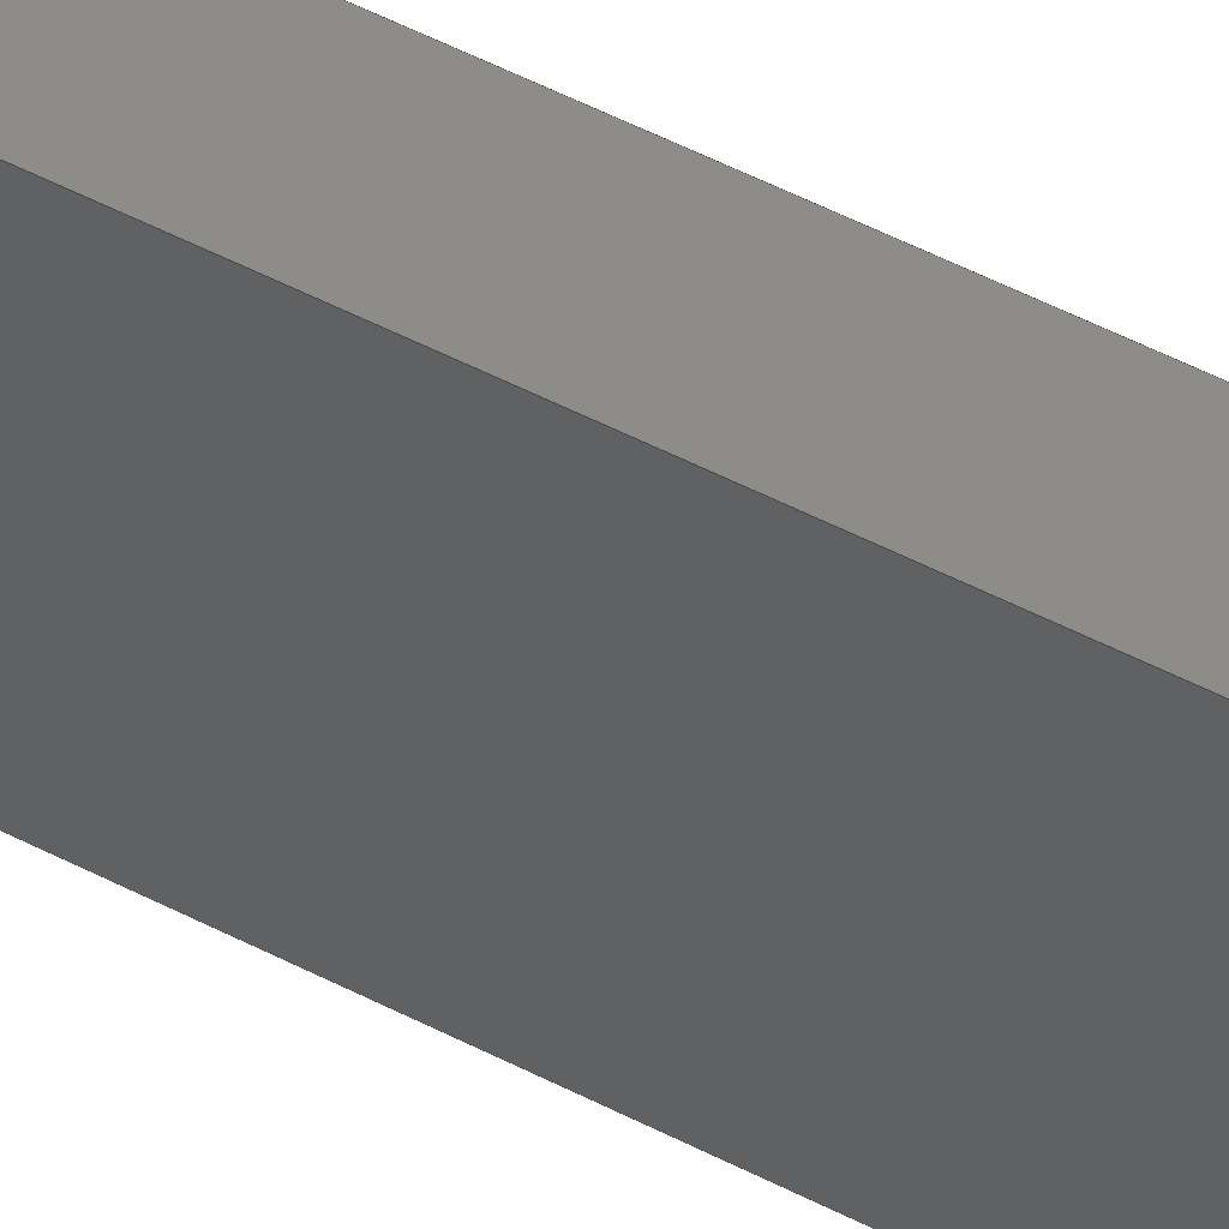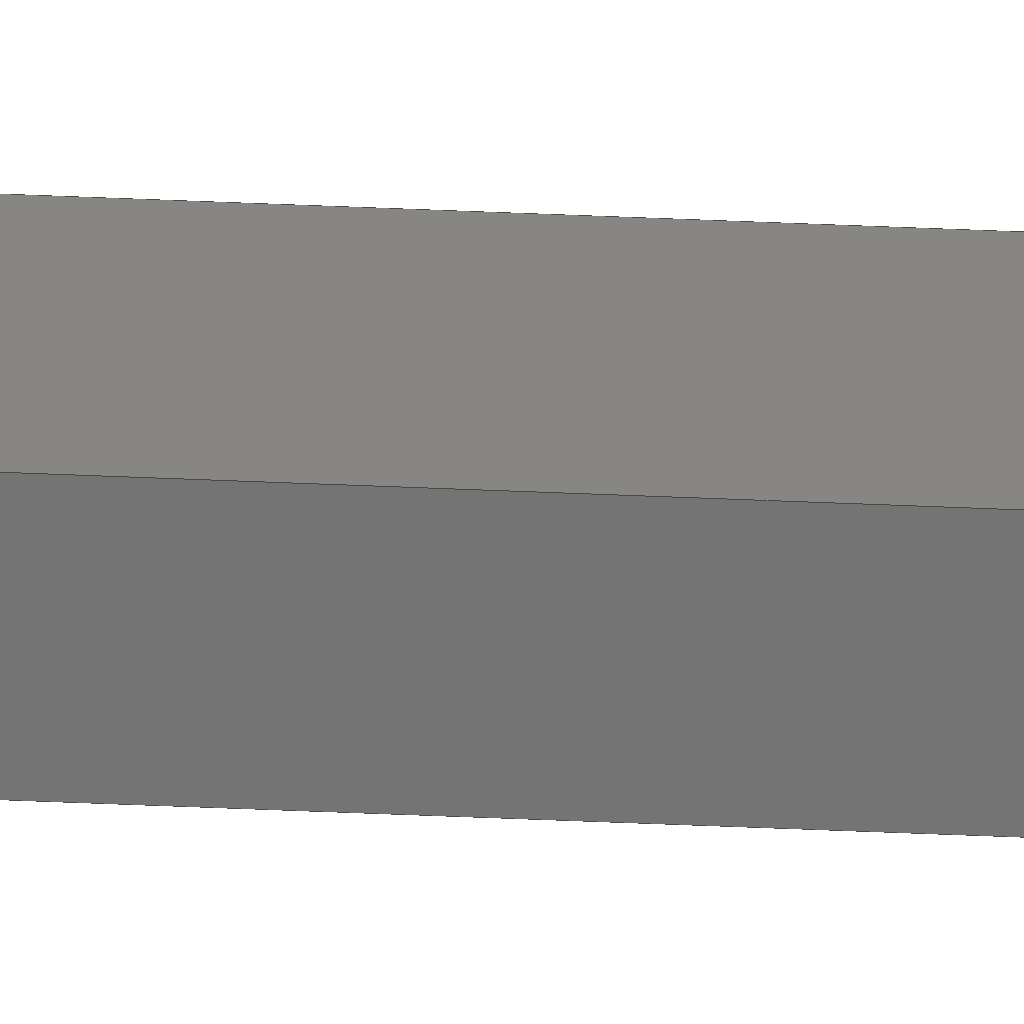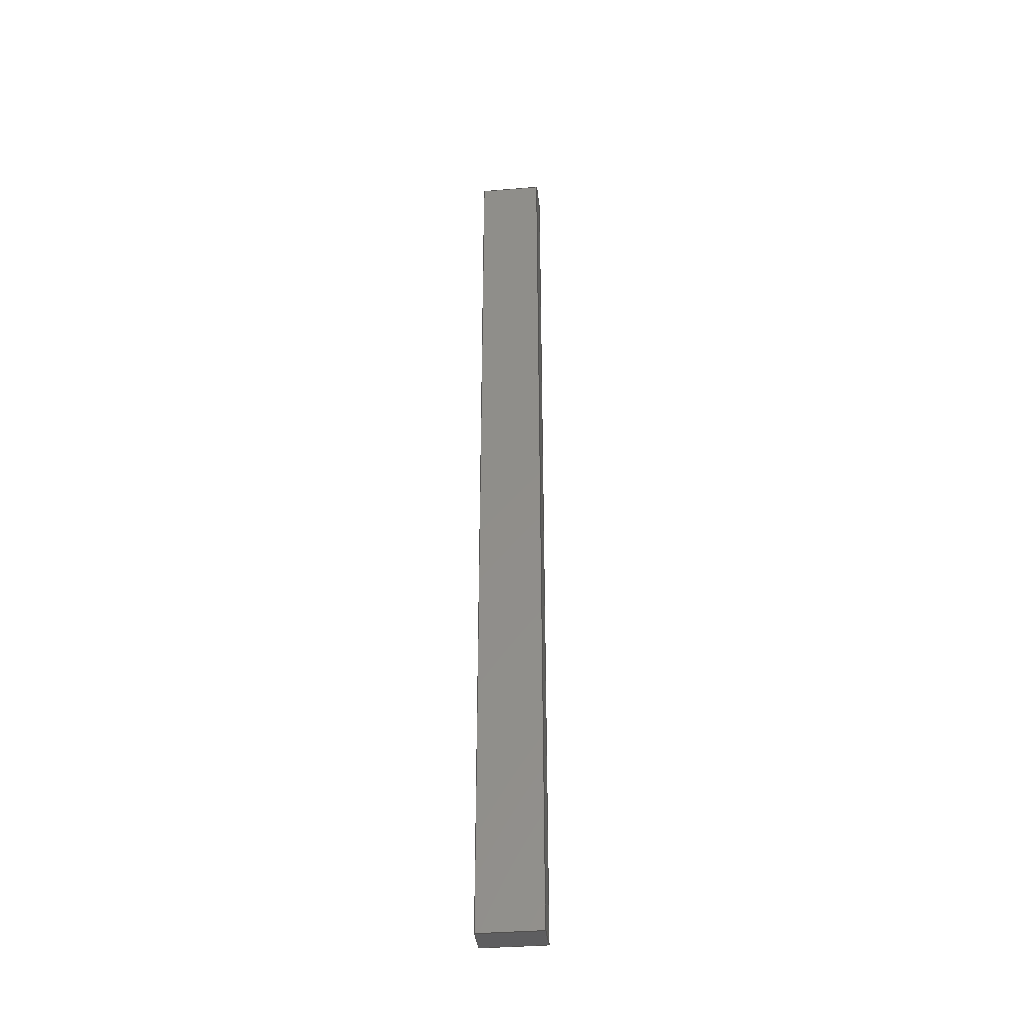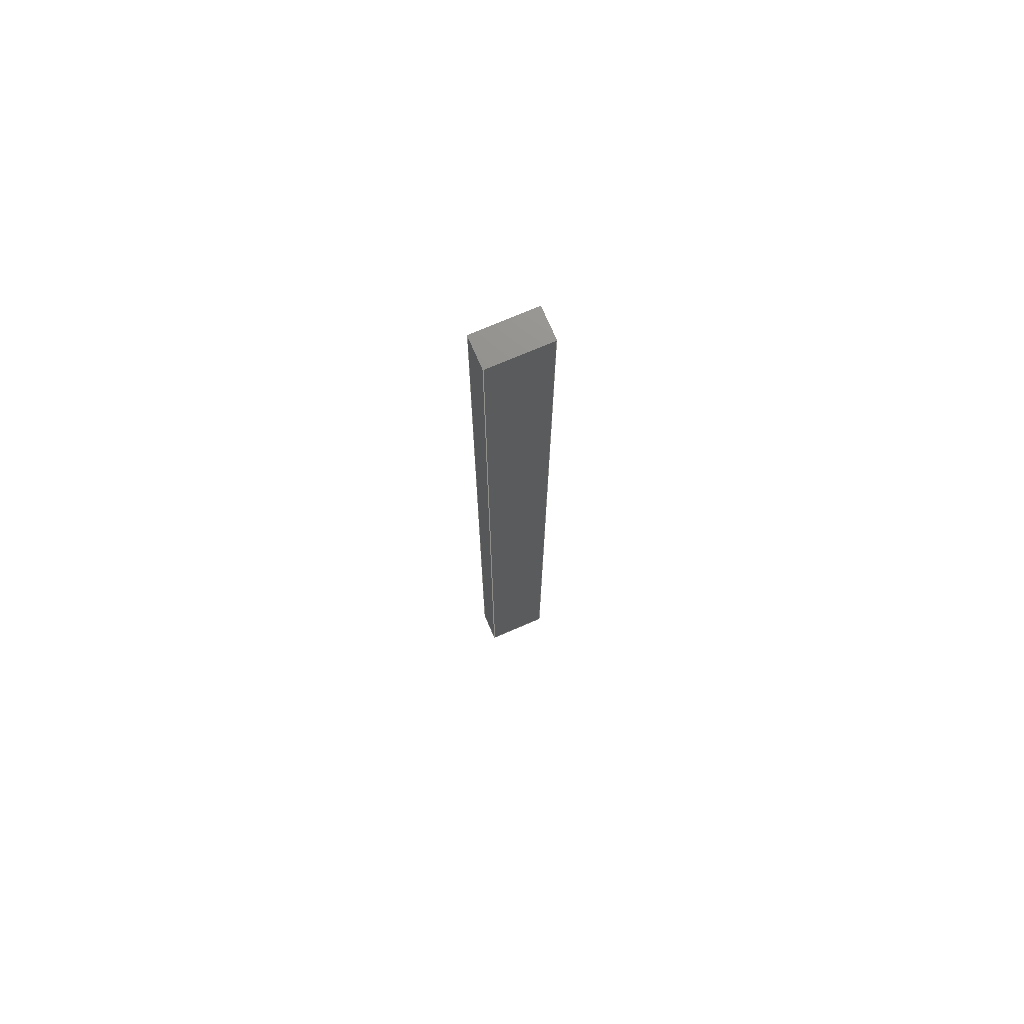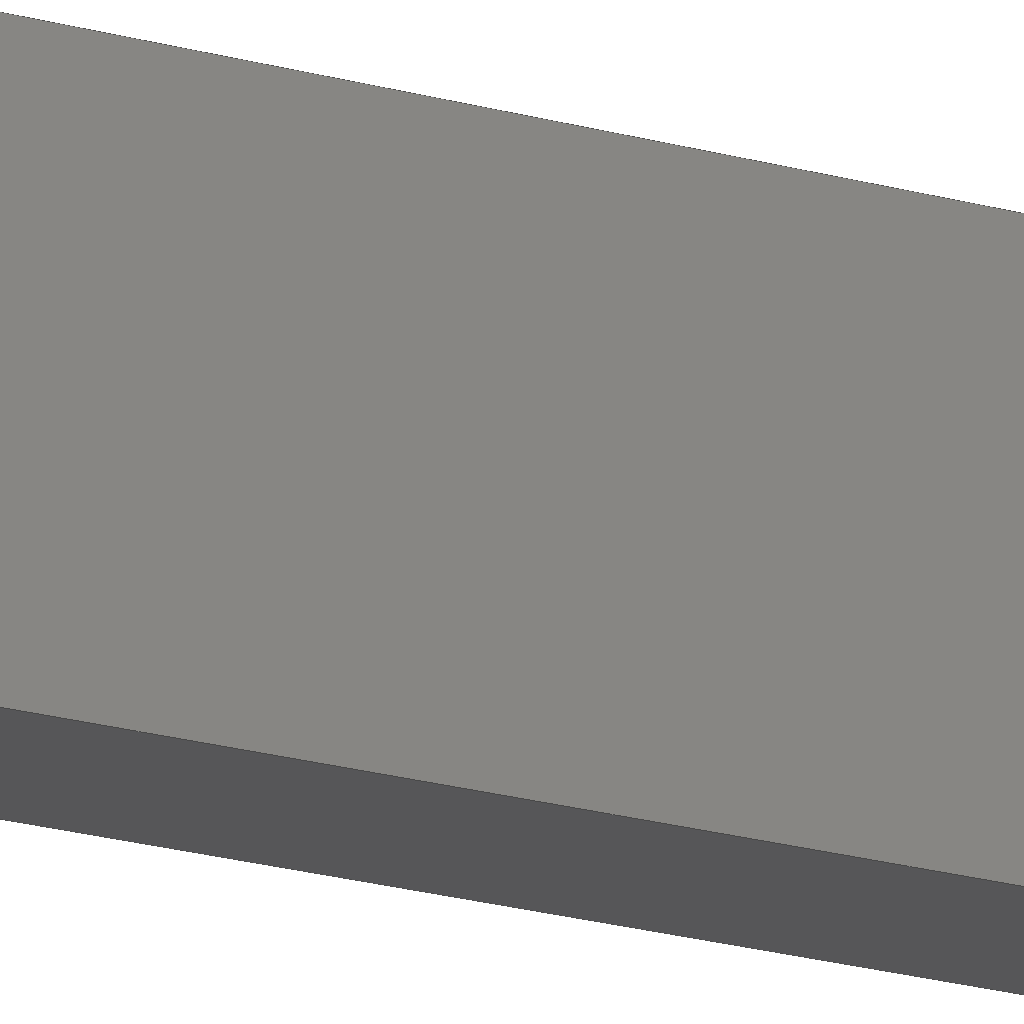
<metadata>
{"format":"step","ext":"step","renderer":"f3d","projection":"perspective","resolution":1024,"background":"white","views":[{"elev":36.7,"azim":126.6,"up":"+Y"},{"elev":-66.4,"azim":87.7,"up":"+Y"},{"elev":-36.8,"azim":-83.9,"up":"+Z"},{"elev":73.1,"azim":-113.3,"up":"+Z"},{"elev":-15.9,"azim":-123.9,"up":"+Y"}]}
</metadata>
<code>
ISO-10303-21;
DATA;
#1=MECHANICAL_DESIGN_GEOMETRIC_PRESENTATION_REPRESENTATION('',(#4),#180);
#2=SHAPE_REPRESENTATION_RELATIONSHIP('SRR','None',#187,#3);
#3=ADVANCED_BREP_SHAPE_REPRESENTATION('',(#5),#179);
#4=STYLED_ITEM('',(#196),#5);
#5=MANIFOLD_SOLID_BREP('Volumenk\X\F6rper1',#98);
#6=FACE_OUTER_BOUND('',#12,.T.);
#7=FACE_OUTER_BOUND('',#13,.T.);
#8=FACE_OUTER_BOUND('',#14,.T.);
#9=FACE_OUTER_BOUND('',#15,.T.);
#10=FACE_OUTER_BOUND('',#16,.T.);
#11=FACE_OUTER_BOUND('',#17,.T.);
#12=EDGE_LOOP('',(#62,#63,#64,#65));
#13=EDGE_LOOP('',(#66,#67,#68,#69));
#14=EDGE_LOOP('',(#70,#71,#72,#73));
#15=EDGE_LOOP('',(#74,#75,#76,#77));
#16=EDGE_LOOP('',(#78,#79,#80,#81));
#17=EDGE_LOOP('',(#82,#83,#84,#85));
#18=LINE('',#154,#30);
#19=LINE('',#156,#31);
#20=LINE('',#158,#32);
#21=LINE('',#159,#33);
#22=LINE('',#162,#34);
#23=LINE('',#164,#35);
#24=LINE('',#165,#36);
#25=LINE('',#168,#37);
#26=LINE('',#169,#38);
#27=LINE('',#172,#39);
#28=LINE('',#173,#40);
#29=LINE('',#175,#41);
#30=VECTOR('',#128,10);
#31=VECTOR('',#129,10);
#32=VECTOR('',#130,10);
#33=VECTOR('',#131,10);
#34=VECTOR('',#134,10);
#35=VECTOR('',#135,10);
#36=VECTOR('',#136,10);
#37=VECTOR('',#139,10);
#38=VECTOR('',#140,10);
#39=VECTOR('',#143,10);
#40=VECTOR('',#144,10);
#41=VECTOR('',#147,10);
#42=VERTEX_POINT('',#152);
#43=VERTEX_POINT('',#153);
#44=VERTEX_POINT('',#155);
#45=VERTEX_POINT('',#157);
#46=VERTEX_POINT('',#161);
#47=VERTEX_POINT('',#163);
#48=VERTEX_POINT('',#167);
#49=VERTEX_POINT('',#171);
#50=EDGE_CURVE('',#42,#43,#18,.T.);
#51=EDGE_CURVE('',#43,#44,#19,.T.);
#52=EDGE_CURVE('',#44,#45,#20,.T.);
#53=EDGE_CURVE('',#45,#42,#21,.T.);
#54=EDGE_CURVE('',#46,#43,#22,.T.);
#55=EDGE_CURVE('',#47,#46,#23,.T.);
#56=EDGE_CURVE('',#44,#47,#24,.T.);
#57=EDGE_CURVE('',#48,#47,#25,.T.);
#58=EDGE_CURVE('',#45,#48,#26,.T.);
#59=EDGE_CURVE('',#49,#48,#27,.T.);
#60=EDGE_CURVE('',#42,#49,#28,.T.);
#61=EDGE_CURVE('',#46,#49,#29,.T.);
#62=ORIENTED_EDGE('',*,*,#50,.T.);
#63=ORIENTED_EDGE('',*,*,#51,.T.);
#64=ORIENTED_EDGE('',*,*,#52,.T.);
#65=ORIENTED_EDGE('',*,*,#53,.T.);
#66=ORIENTED_EDGE('',*,*,#54,.F.);
#67=ORIENTED_EDGE('',*,*,#55,.F.);
#68=ORIENTED_EDGE('',*,*,#56,.F.);
#69=ORIENTED_EDGE('',*,*,#51,.F.);
#70=ORIENTED_EDGE('',*,*,#56,.T.);
#71=ORIENTED_EDGE('',*,*,#57,.F.);
#72=ORIENTED_EDGE('',*,*,#58,.F.);
#73=ORIENTED_EDGE('',*,*,#52,.F.);
#74=ORIENTED_EDGE('',*,*,#58,.T.);
#75=ORIENTED_EDGE('',*,*,#59,.F.);
#76=ORIENTED_EDGE('',*,*,#60,.F.);
#77=ORIENTED_EDGE('',*,*,#53,.F.);
#78=ORIENTED_EDGE('',*,*,#60,.T.);
#79=ORIENTED_EDGE('',*,*,#61,.F.);
#80=ORIENTED_EDGE('',*,*,#54,.T.);
#81=ORIENTED_EDGE('',*,*,#50,.F.);
#82=ORIENTED_EDGE('',*,*,#61,.T.);
#83=ORIENTED_EDGE('',*,*,#59,.T.);
#84=ORIENTED_EDGE('',*,*,#57,.T.);
#85=ORIENTED_EDGE('',*,*,#55,.T.);
#86=PLANE('',#118);
#87=PLANE('',#119);
#88=PLANE('',#120);
#89=PLANE('',#121);
#90=PLANE('',#122);
#91=PLANE('',#123);
#92=ADVANCED_FACE('',(#6),#86,.T.);
#93=ADVANCED_FACE('',(#7),#87,.T.);
#94=ADVANCED_FACE('',(#8),#88,.T.);
#95=ADVANCED_FACE('',(#9),#89,.T.);
#96=ADVANCED_FACE('',(#10),#90,.T.);
#97=ADVANCED_FACE('',(#11),#91,.T.);
#98=CLOSED_SHELL('',(#92,#93,#94,#95,#96,#97));
#99=DERIVED_UNIT_ELEMENT(#101,1);
#100=DERIVED_UNIT_ELEMENT(#182,3);
#101=(
MASS_UNIT()
NAMED_UNIT(*)
SI_UNIT($,.GRAM.)
);
#102=DERIVED_UNIT((#99,#100));
#103=MEASURE_REPRESENTATION_ITEM('density measure',
POSITIVE_RATIO_MEASURE(7.85),#102);
#104=PROPERTY_DEFINITION_REPRESENTATION(#109,#106);
#105=PROPERTY_DEFINITION_REPRESENTATION(#110,#107);
#106=REPRESENTATION('material name',(#108),#179);
#107=REPRESENTATION('density',(#103),#179);
#108=DESCRIPTIVE_REPRESENTATION_ITEM('Steel','Steel');
#109=PROPERTY_DEFINITION('material property','material name',#189);
#110=PROPERTY_DEFINITION('material property','density of part',#189);
#111=DATE_TIME_ROLE('creation_date');
#112=APPLIED_DATE_AND_TIME_ASSIGNMENT(#113,#111,(#189));
#113=DATE_AND_TIME(#114,#115);
#114=CALENDAR_DATE(2022,14,3);
#115=LOCAL_TIME(0,0,0,#116);
#116=COORDINATED_UNIVERSAL_TIME_OFFSET(0,0,.BEHIND.);
#117=AXIS2_PLACEMENT_3D('placement',#150,#124,#125);
#118=AXIS2_PLACEMENT_3D('',#151,#126,#127);
#119=AXIS2_PLACEMENT_3D('',#160,#132,#133);
#120=AXIS2_PLACEMENT_3D('',#166,#137,#138);
#121=AXIS2_PLACEMENT_3D('',#170,#141,#142);
#122=AXIS2_PLACEMENT_3D('',#174,#145,#146);
#123=AXIS2_PLACEMENT_3D('',#176,#148,#149);
#124=DIRECTION('axis',(0,0,1));
#125=DIRECTION('refdir',(1,0,0));
#126=DIRECTION('center_axis',(0,0,-1));
#127=DIRECTION('ref_axis',(-1,0,0));
#128=DIRECTION('',(-1,0,0));
#129=DIRECTION('',(-3.331e-16,1,0));
#130=DIRECTION('',(1,0,0));
#131=DIRECTION('',(4.441e-16,-1,0));
#132=DIRECTION('center_axis',(-1,-3.331e-16,0));
#133=DIRECTION('ref_axis',(3.331e-16,-1,0));
#134=DIRECTION('',(0,0,-1));
#135=DIRECTION('',(3.331e-16,-1,0));
#136=DIRECTION('',(0,0,1));
#137=DIRECTION('center_axis',(0,1,0));
#138=DIRECTION('ref_axis',(-1,0,0));
#139=DIRECTION('',(-1,0,0));
#140=DIRECTION('',(0,0,1));
#141=DIRECTION('center_axis',(1,4.441e-16,0));
#142=DIRECTION('ref_axis',(-4.441e-16,1,0));
#143=DIRECTION('',(-4.441e-16,1,0));
#144=DIRECTION('',(0,0,1));
#145=DIRECTION('center_axis',(0,-1,0));
#146=DIRECTION('ref_axis',(1,0,0));
#147=DIRECTION('',(1,0,0));
#148=DIRECTION('center_axis',(0,0,1));
#149=DIRECTION('ref_axis',(1,0,0));
#150=CARTESIAN_POINT('',(0,0,0));
#151=CARTESIAN_POINT('Origin',(5,10,-150));
#152=CARTESIAN_POINT('',(10,0,-150));
#153=CARTESIAN_POINT('',(0,0,-150));
#154=CARTESIAN_POINT('',(0,0,-150));
#155=CARTESIAN_POINT('',(-6.661e-15,20,-150));
#156=CARTESIAN_POINT('',(-6.661e-15,20,-150));
#157=CARTESIAN_POINT('',(10,20,-150));
#158=CARTESIAN_POINT('',(10,20,-150));
#159=CARTESIAN_POINT('',(10,0,-150));
#160=CARTESIAN_POINT('Origin',(-6.661e-15,20,0));
#161=CARTESIAN_POINT('',(0,0,150));
#162=CARTESIAN_POINT('',(0,0,0));
#163=CARTESIAN_POINT('',(-6.661e-15,20,150));
#164=CARTESIAN_POINT('',(-6.661e-15,20,150));
#165=CARTESIAN_POINT('',(-6.661e-15,20,0));
#166=CARTESIAN_POINT('Origin',(10,20,0));
#167=CARTESIAN_POINT('',(10,20,150));
#168=CARTESIAN_POINT('',(10,20,150));
#169=CARTESIAN_POINT('',(10,20,0));
#170=CARTESIAN_POINT('Origin',(10,0,0));
#171=CARTESIAN_POINT('',(10,0,150));
#172=CARTESIAN_POINT('',(10,0,150));
#173=CARTESIAN_POINT('',(10,0,0));
#174=CARTESIAN_POINT('Origin',(0,0,0));
#175=CARTESIAN_POINT('',(0,0,150));
#176=CARTESIAN_POINT('Origin',(5,10,150));
#177=UNCERTAINTY_MEASURE_WITH_UNIT(LENGTH_MEASURE(0.01),#181,
'DISTANCE_ACCURACY_VALUE',
'Maximum model space distance between geometric entities at asserted c
onnectivities');
#178=UNCERTAINTY_MEASURE_WITH_UNIT(LENGTH_MEASURE(0.01),#181,
'DISTANCE_ACCURACY_VALUE',
'Maximum model space distance between geometric entities at asserted c
onnectivities');
#179=(
GEOMETRIC_REPRESENTATION_CONTEXT(3)
GLOBAL_UNCERTAINTY_ASSIGNED_CONTEXT((#177))
GLOBAL_UNIT_ASSIGNED_CONTEXT((#181,#183,#184))
REPRESENTATION_CONTEXT('','3D')
);
#180=(
GEOMETRIC_REPRESENTATION_CONTEXT(3)
GLOBAL_UNCERTAINTY_ASSIGNED_CONTEXT((#178))
GLOBAL_UNIT_ASSIGNED_CONTEXT((#181,#183,#184))
REPRESENTATION_CONTEXT('','3D')
);
#181=(
LENGTH_UNIT()
NAMED_UNIT(*)
SI_UNIT(.MILLI.,.METRE.)
);
#182=(
LENGTH_UNIT()
NAMED_UNIT(*)
SI_UNIT(.CENTI.,.METRE.)
);
#183=(
NAMED_UNIT(*)
PLANE_ANGLE_UNIT()
SI_UNIT($,.RADIAN.)
);
#184=(
NAMED_UNIT(*)
SI_UNIT($,.STERADIAN.)
SOLID_ANGLE_UNIT()
);
#185=SHAPE_DEFINITION_REPRESENTATION(#186,#187);
#186=PRODUCT_DEFINITION_SHAPE('',$,#189);
#187=SHAPE_REPRESENTATION('',(#117),#179);
#188=PRODUCT_DEFINITION_CONTEXT('part definition',#193,'design');
#189=PRODUCT_DEFINITION('base','base',#190,#188);
#190=PRODUCT_DEFINITION_FORMATION('',$,#195);
#191=PRODUCT_RELATED_PRODUCT_CATEGORY('base','base',(#195));
#192=APPLICATION_PROTOCOL_DEFINITION('international standard',
'automotive_design',2009,#193);
#193=APPLICATION_CONTEXT(
'Core Data for Automotive Mechanical Design Process');
#194=PRODUCT_CONTEXT('part definition',#193,'mechanical');
#195=PRODUCT('base','base',$,(#194));
#196=PRESENTATION_STYLE_ASSIGNMENT((#197));
#197=SURFACE_STYLE_USAGE(.BOTH.,#200);
#198=SURFACE_STYLE_RENDERING_WITH_PROPERTIES($,#204,(#199));
#199=SURFACE_STYLE_TRANSPARENT(0);
#200=SURFACE_SIDE_STYLE('',(#201,#198));
#201=SURFACE_STYLE_FILL_AREA(#202);
#202=FILL_AREA_STYLE('',(#203));
#203=FILL_AREA_STYLE_COLOUR('',#204);
#204=COLOUR_RGB('',0.8784,0.8745,0.8588);
ENDSEC;
END-ISO-10303-21;

</code>
